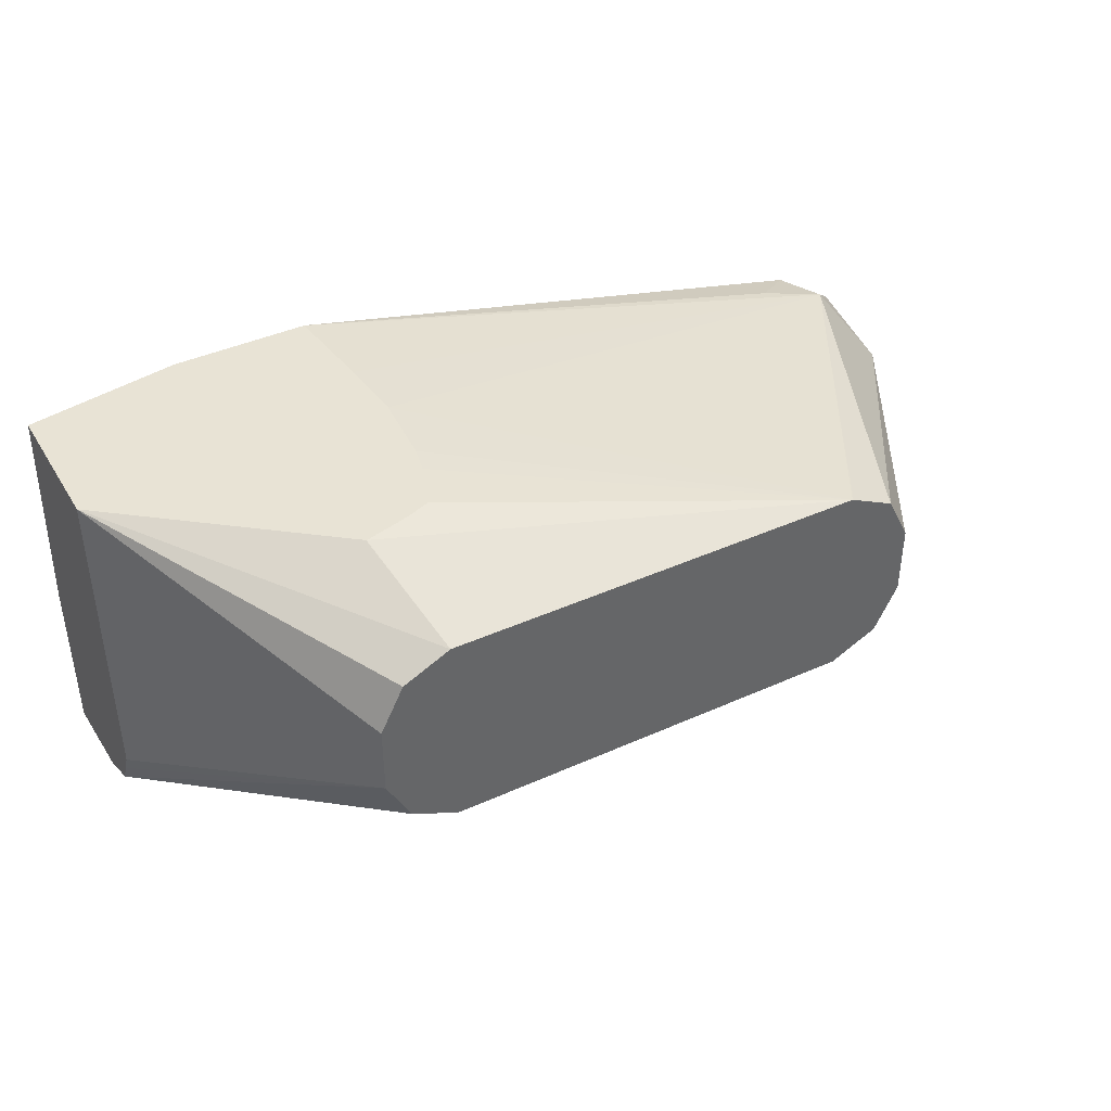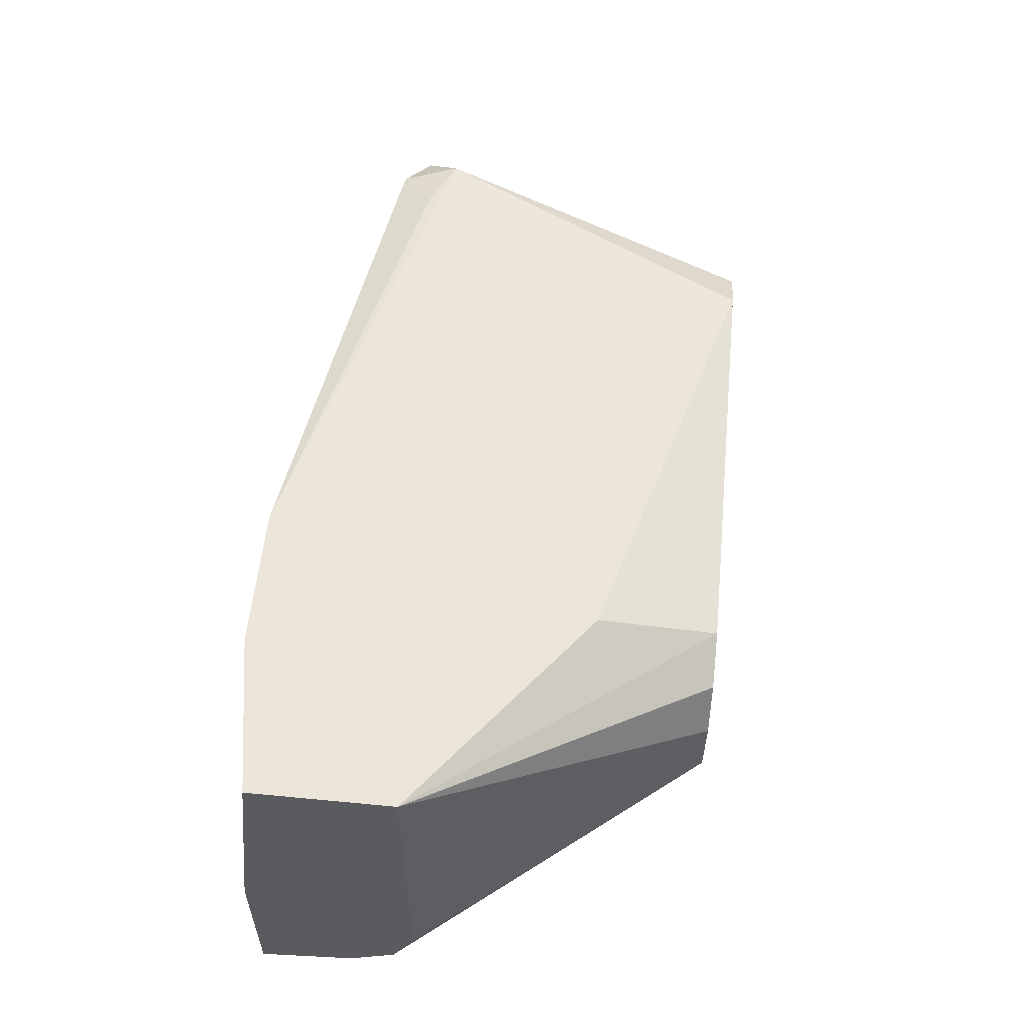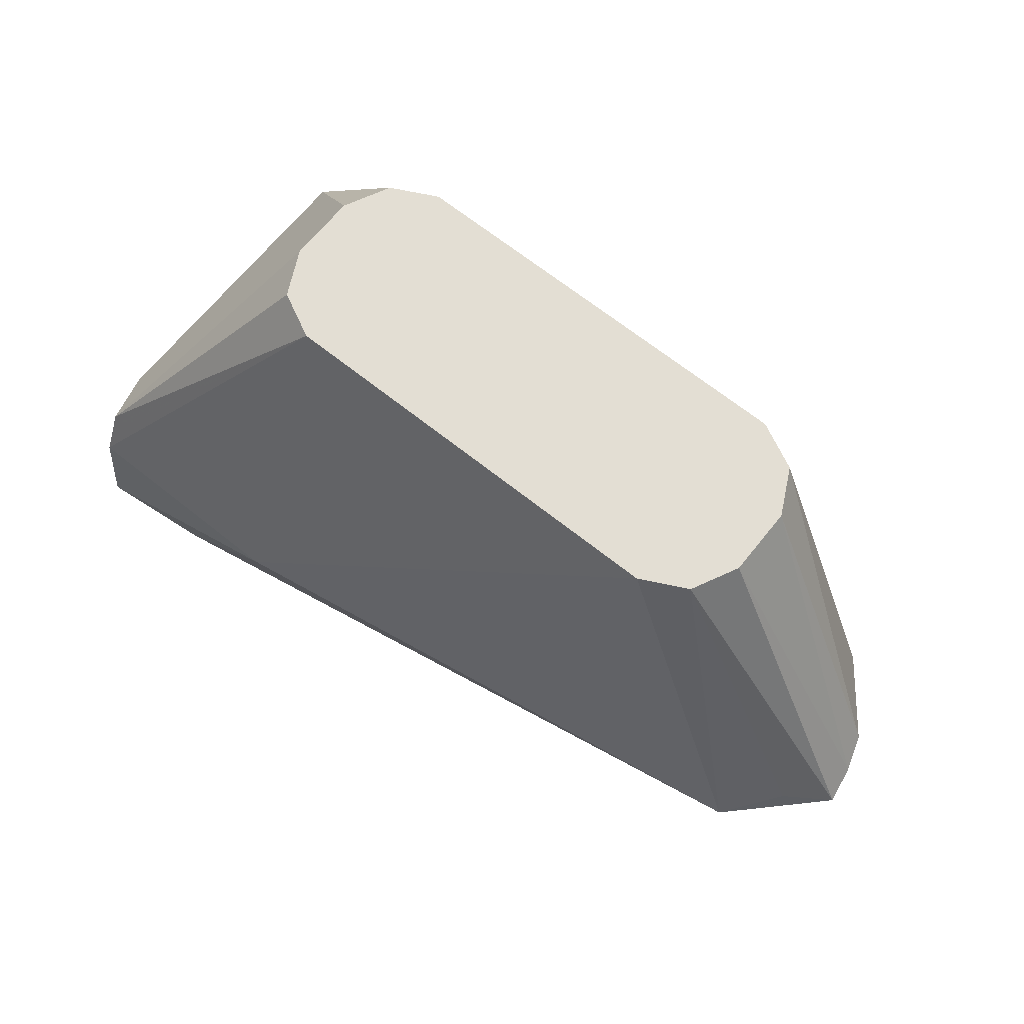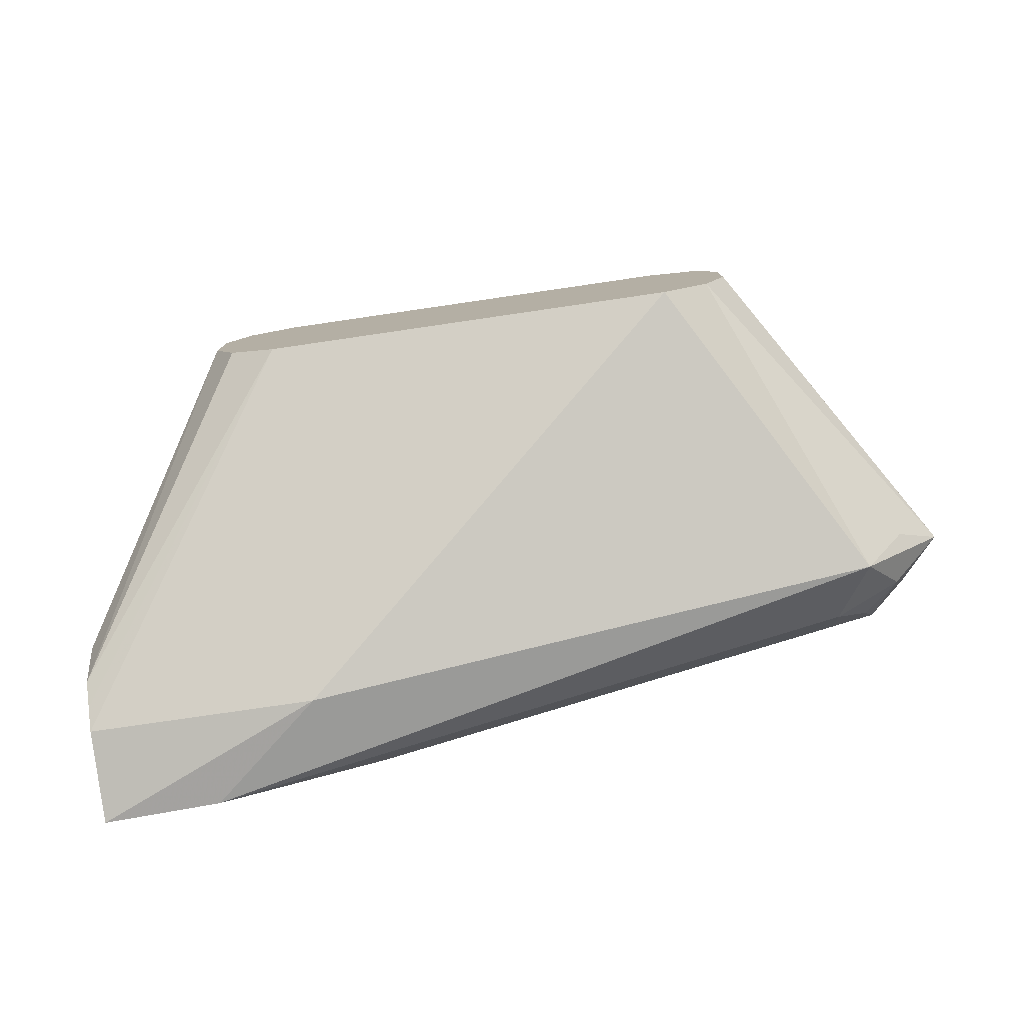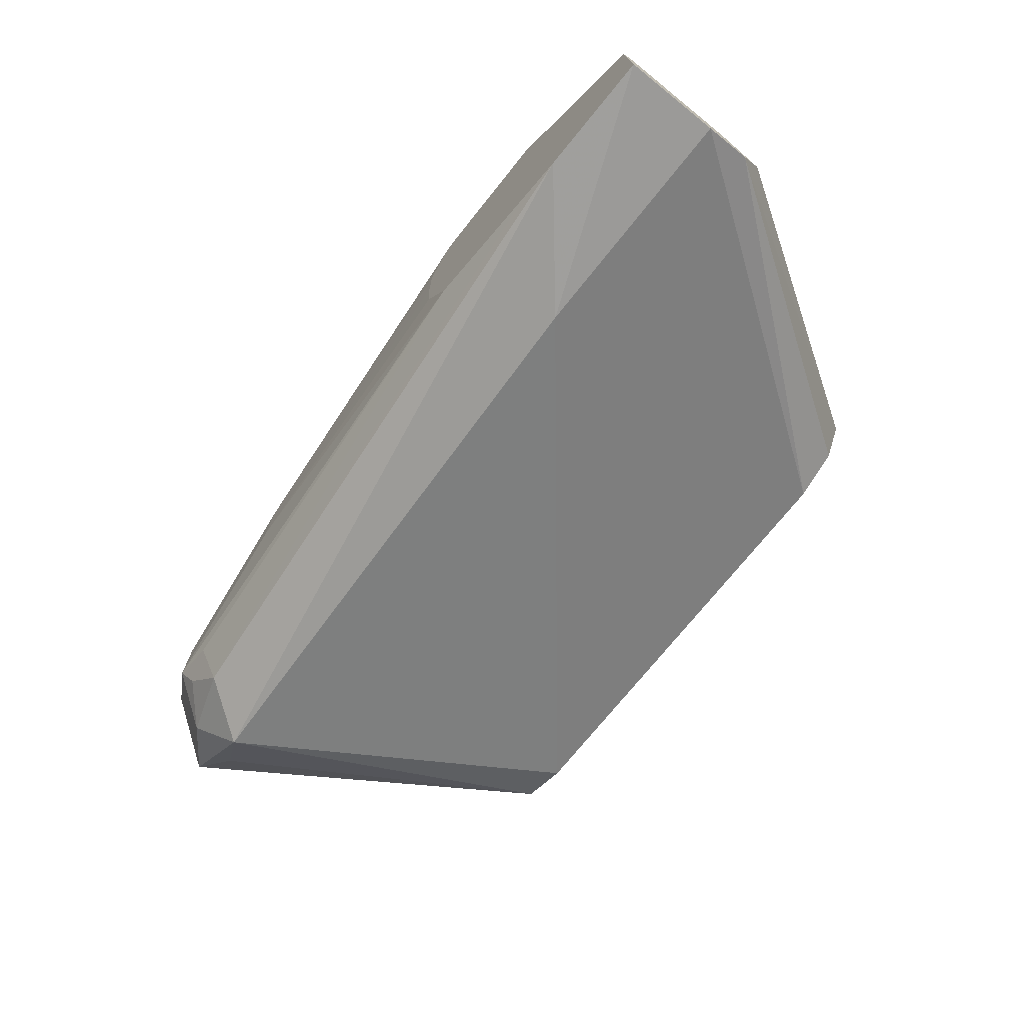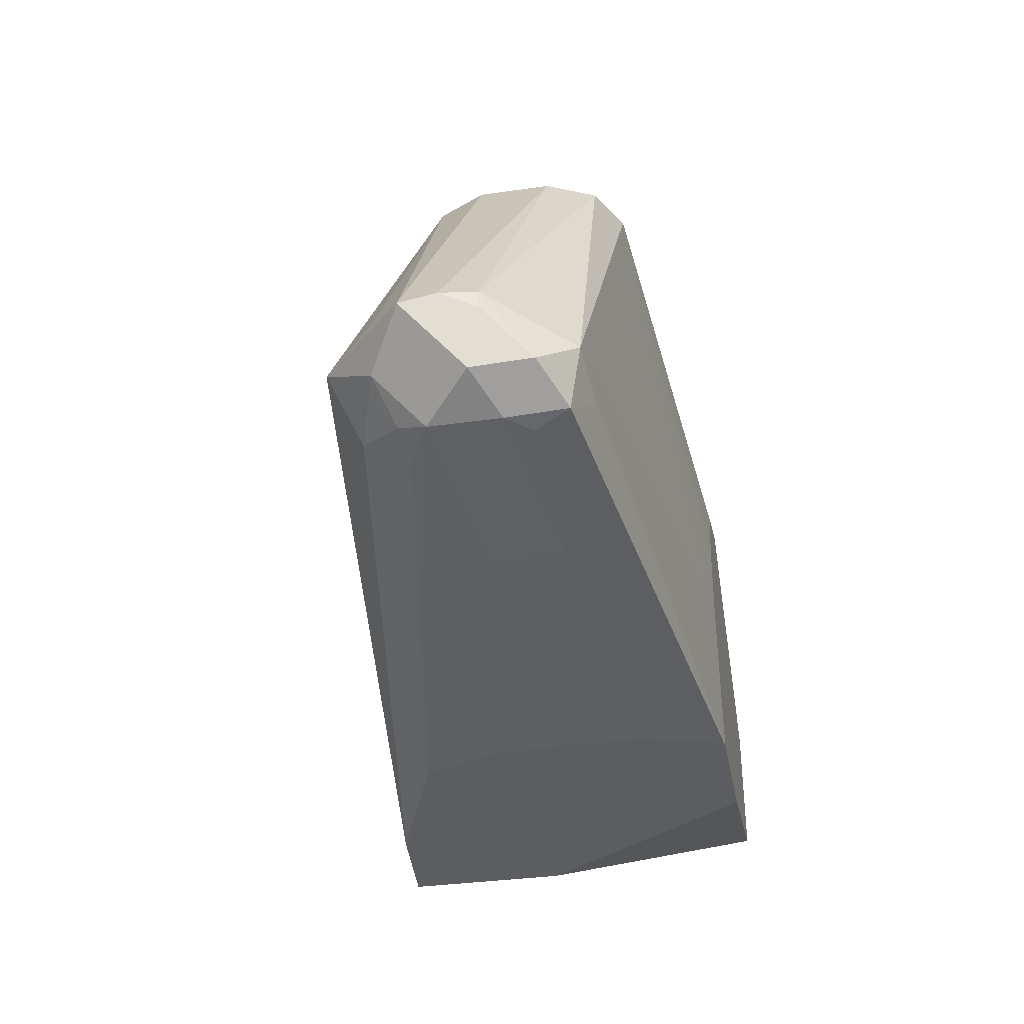
<metadata>
{"format":"obj","ext":"obj","renderer":"f3d","projection":"perspective","resolution":1024,"background":"white","views":[{"elev":41.2,"azim":-28.7,"up":"+Y"},{"elev":56.5,"azim":-84.3,"up":"+Y"},{"elev":67.2,"azim":38.7,"up":"+Z"},{"elev":-78.2,"azim":8.3,"up":"+Y"},{"elev":-73.5,"azim":-128.8,"up":"+Y"},{"elev":-35.4,"azim":100.7,"up":"+Z"}]}
</metadata>
<code>
v 0.5761 -0.164 -0.14
v 0.5761 -0.184 -0.14
v 0.5725 -0.1496 -0.14
v 0.6651 -0.171 -0.133
v 0.5748 -0.2074 -0.14
v 0.6651 -0.19 -0.133
v 0.571 -0.1444 -0.14
v 0.7094 -0.171 -0.1267
v 0.7158 -0.1774 -0.1267
v 0.5674 -0.1395 -0.14
v 0.5665 -0.2292 -0.14
v 0.7158 -0.1964 -0.1267
v 0.7126 -0.1615 -0.1235
v 0.7284 -0.1837 -0.1203
v 0.5302 -0.1395 -0.14
v 0.5702 -0.1395 -0.1141
v 0.7158 -0.1584 -0.1077
v 0.7007 -0.1568 -0.114
v 0.5321 -0.2425 -0.14
v 0.7031 -0.2027 -0.1267
v 0.7031 -0.2154 -0.1203
v 0.7221 -0.209 -0.114
v 0.7126 -0.2043 -0.1235
v 0.7253 -0.1679 -0.1172
v 0.7364 -0.1995 -0.1045
v 0.4879 -0.2033 -0.14
v 0.4879 -0.1395 -0.133
v 0.5717 -0.1395 -0.09581
v 0.6651 -0.152 -0.0193
v 0.6654 -0.1522 -0.0193
v 0.6778 -0.1584 -0.0193
v 0.7316 -0.1805 -0.09976
v 0.5201 -0.247 -0.14
v 0.7126 -0.2233 -0.1045
v 0.7316 -0.1805 -0.1045
v 0.7348 -0.19 -0.1013
v 0.6841 -0.19 -0.0193
v 0.6778 -0.2027 -0.0193
v 0.7245 -0.209 -0.09976
v 0.4879 -0.2503 -0.14
v 0.4879 -0.1395 -0.09501
v 0.5701 -0.1395 -0.07601
v 0.5685 -0.1395 -0.06875
v 0.5638 -0.1395 -0.05621
v 0.5569 -0.1395 -0.05379
v 0.5449 -0.1395 -0.05068
v 0.5511 -0.152 -0.0193
v 0.6839 -0.1707 -0.0193
v 0.6841 -0.171 -0.0193
v 0.5511 -0.247 -0.114
v 0.6651 -0.209 -0.0193
v 0.4879 -0.247 -0.114
v 0.5321 -0.171 -0.0193
v 0.5322 -0.1708 -0.0193
v 0.5384 -0.1584 -0.0193
v 0.5386 -0.1583 -0.0193
v 0.5447 -0.1395 -0.05076
v 0.4879 -0.228 -0.09501
v 0.5511 -0.209 -0.0193
v 0.4879 -0.2439 -0.1078
v 0.5321 -0.19 -0.0193
v 0.4879 -0.2343 -0.09812
v 0.5384 -0.2027 -0.0193
v 0.4879 -0.2407 -0.1013
v 0.5324 -0.1906 -0.0193
f 29 45 46
f 29 46 47
f 29 47 56
f 29 56 55
f 29 55 54
f 29 65 63
f 29 53 61
f 29 61 65
f 29 63 59
f 29 51 38
f 29 44 45
f 29 59 51
f 29 54 53
f 29 43 44
f 25 38 39
f 28 42 29
f 26 41 27
f 26 58 41
f 26 62 58
f 26 64 62
f 26 60 64
f 26 52 60
f 26 40 52
f 25 39 34
f 25 37 38
f 25 36 37
f 29 38 37
f 25 35 36
f 29 42 43
f 29 37 49
f 52 59 60
f 29 48 31
f 24 35 25
f 63 65 64
f 61 64 65
f 61 62 64
f 59 64 60
f 59 63 64
f 58 62 61
f 50 59 52
f 50 51 59
f 46 57 47
f 41 61 53
f 41 58 61
f 41 47 57
f 41 56 47
f 41 55 56
f 41 54 55
f 41 53 54
f 40 50 52
f 36 49 37
f 34 51 50
f 34 38 51
f 34 39 38
f 33 34 50
f 33 50 40
f 32 49 36
f 32 48 49
f 32 36 35
f 31 48 32
f 29 31 30
f 29 49 48
f 24 32 35
f 13 18 17
f 21 34 33
f 10 15 27
f 9 14 12
f 9 24 14
f 9 13 24
f 8 10 13
f 8 13 9
f 6 12 11
f 5 6 11
f 4 10 8
f 4 7 10
f 4 12 6
f 4 9 12
f 3 7 4
f 10 27 41
f 2 6 5
f 1 4 6
f 1 3 4
f 1 7 3
f 1 10 7
f 1 15 10
f 1 26 15
f 1 40 26
f 1 33 40
f 1 19 33
f 1 11 19
f 1 5 11
f 1 2 5
f 22 25 34
f 1 6 2
f 10 41 57
f 4 8 9
f 10 46 45
f 21 22 34
f 10 57 46
f 21 23 22
f 20 23 21
f 19 21 33
f 17 32 24
f 17 31 32
f 17 30 31
f 17 29 30
f 16 28 17
f 15 26 27
f 14 25 22
f 14 24 25
f 13 17 24
f 17 28 29
f 10 44 43
f 10 45 44
f 12 23 20
f 10 43 42
f 10 42 28
f 10 28 16
f 10 16 17
f 10 18 13
f 10 17 18
f 11 20 21
f 11 21 19
f 12 14 22
f 12 22 23
f 11 12 20

</code>
